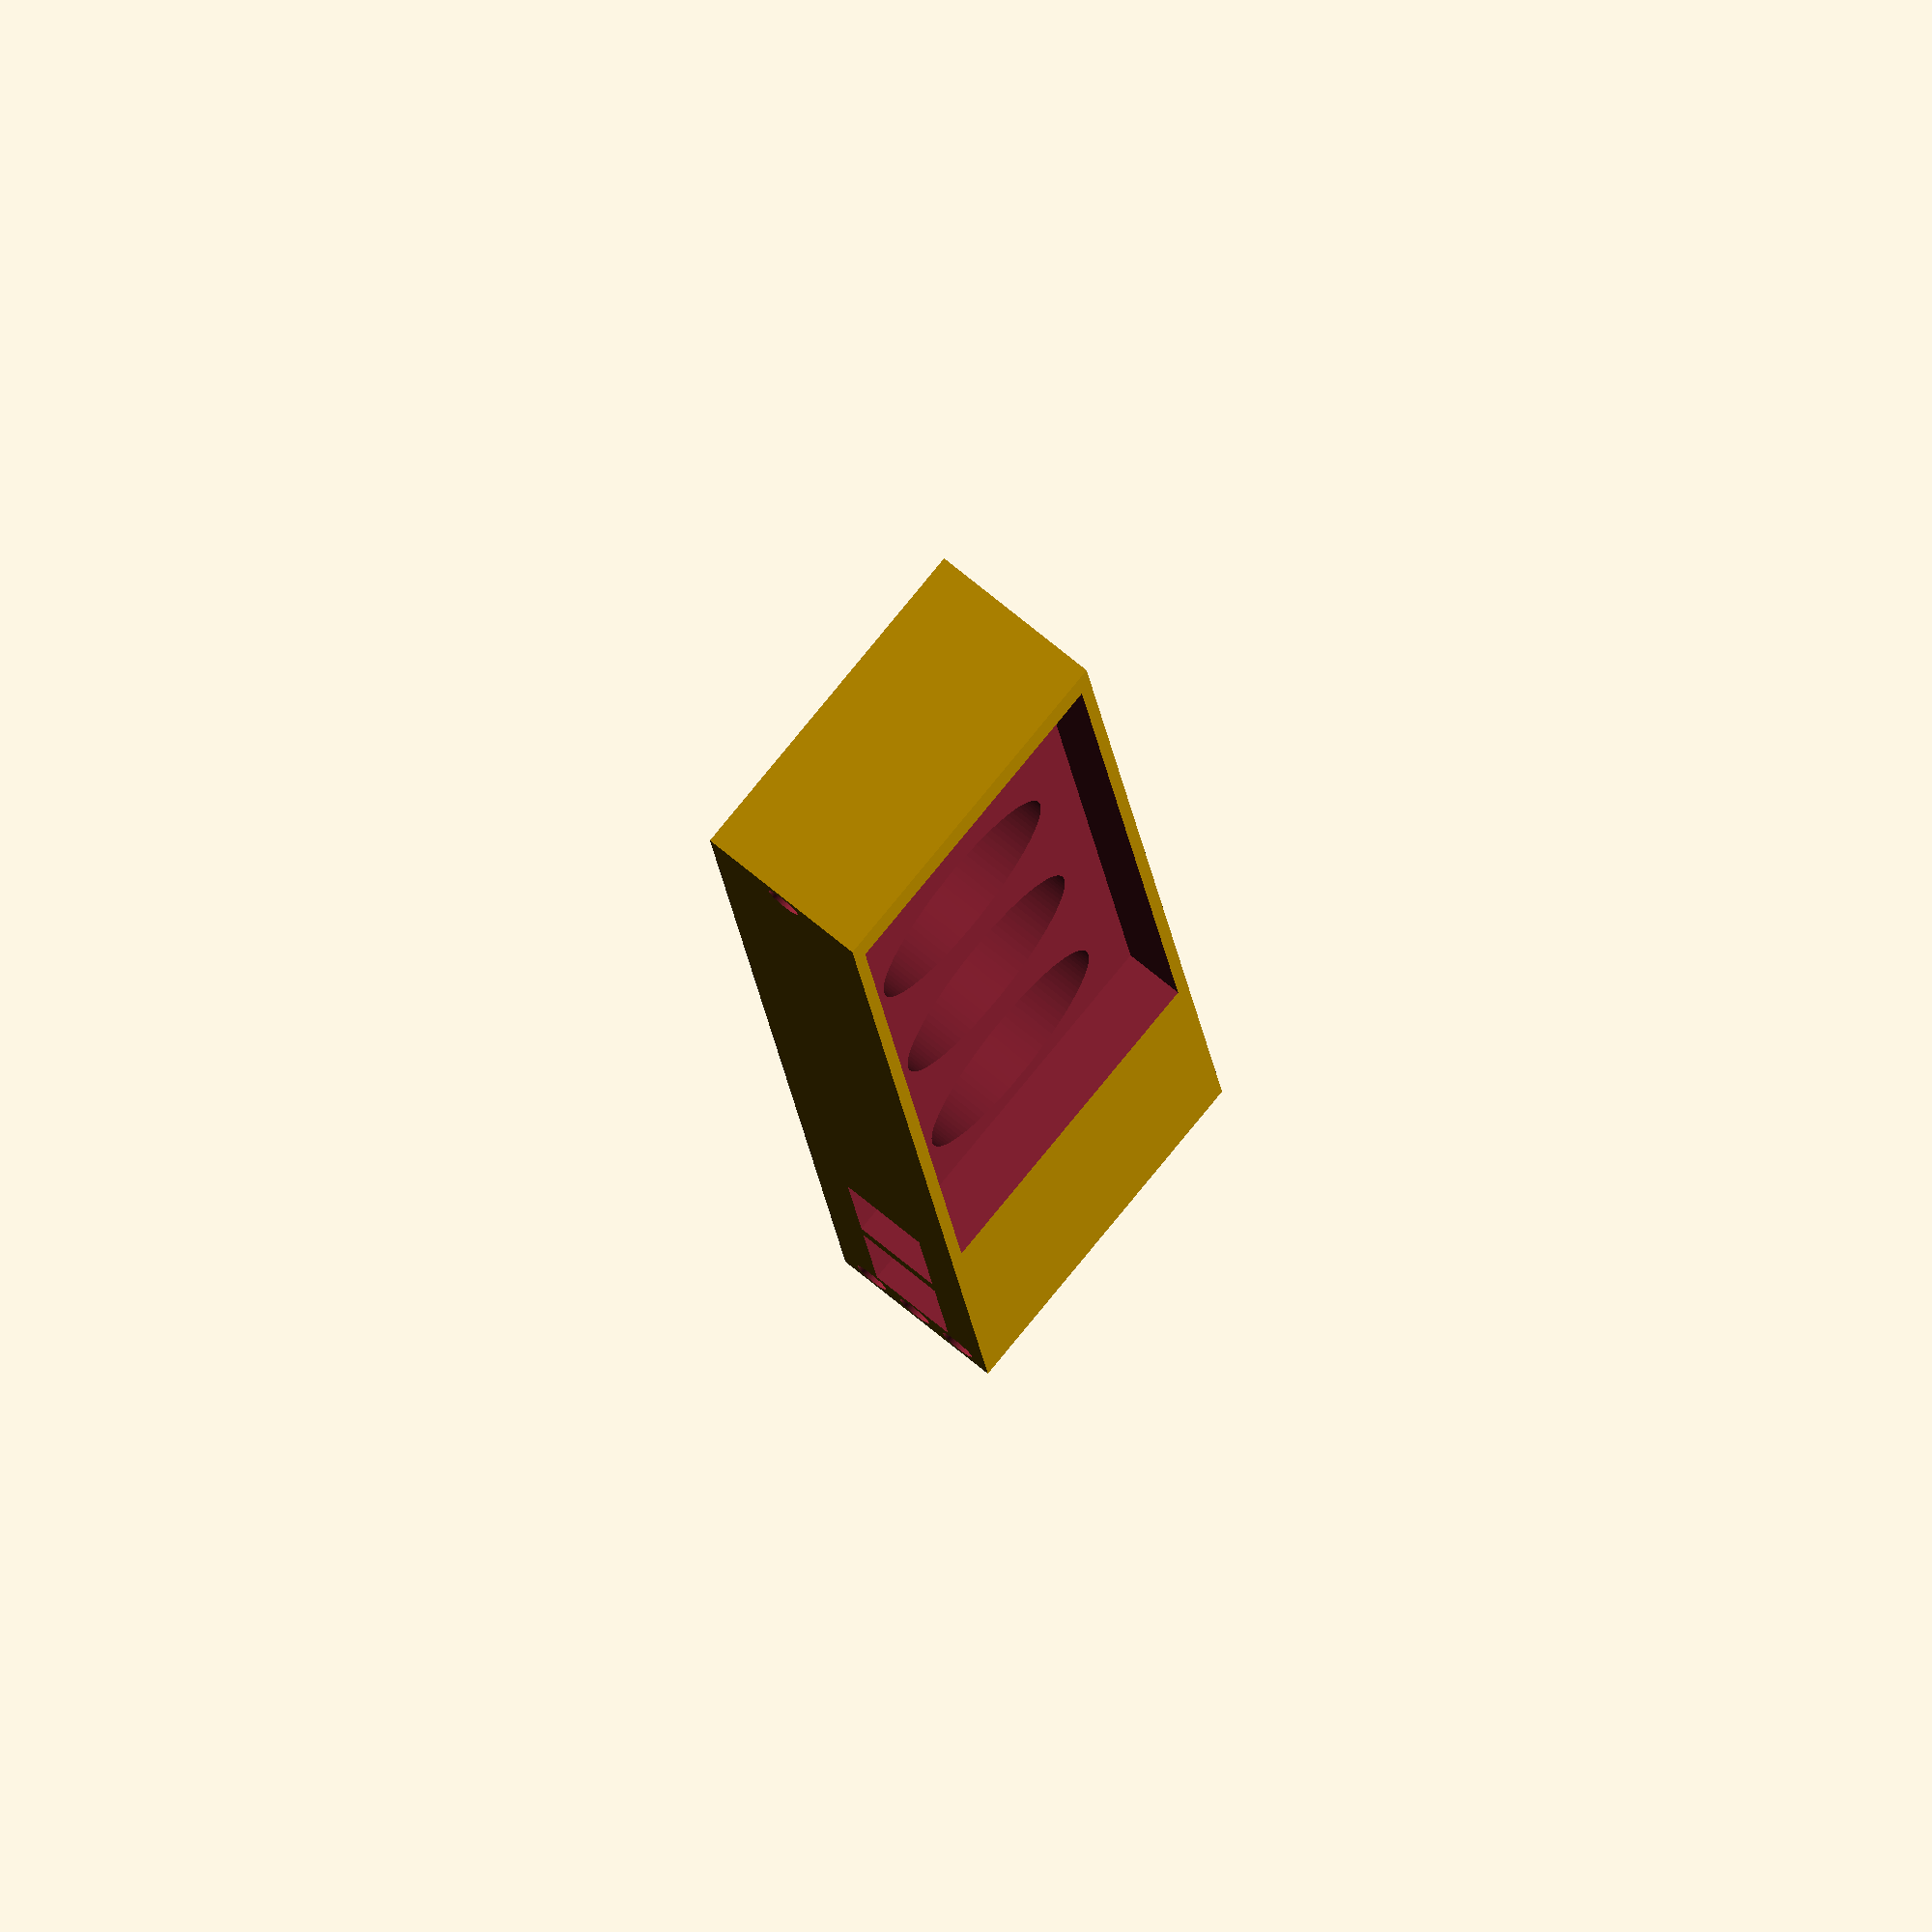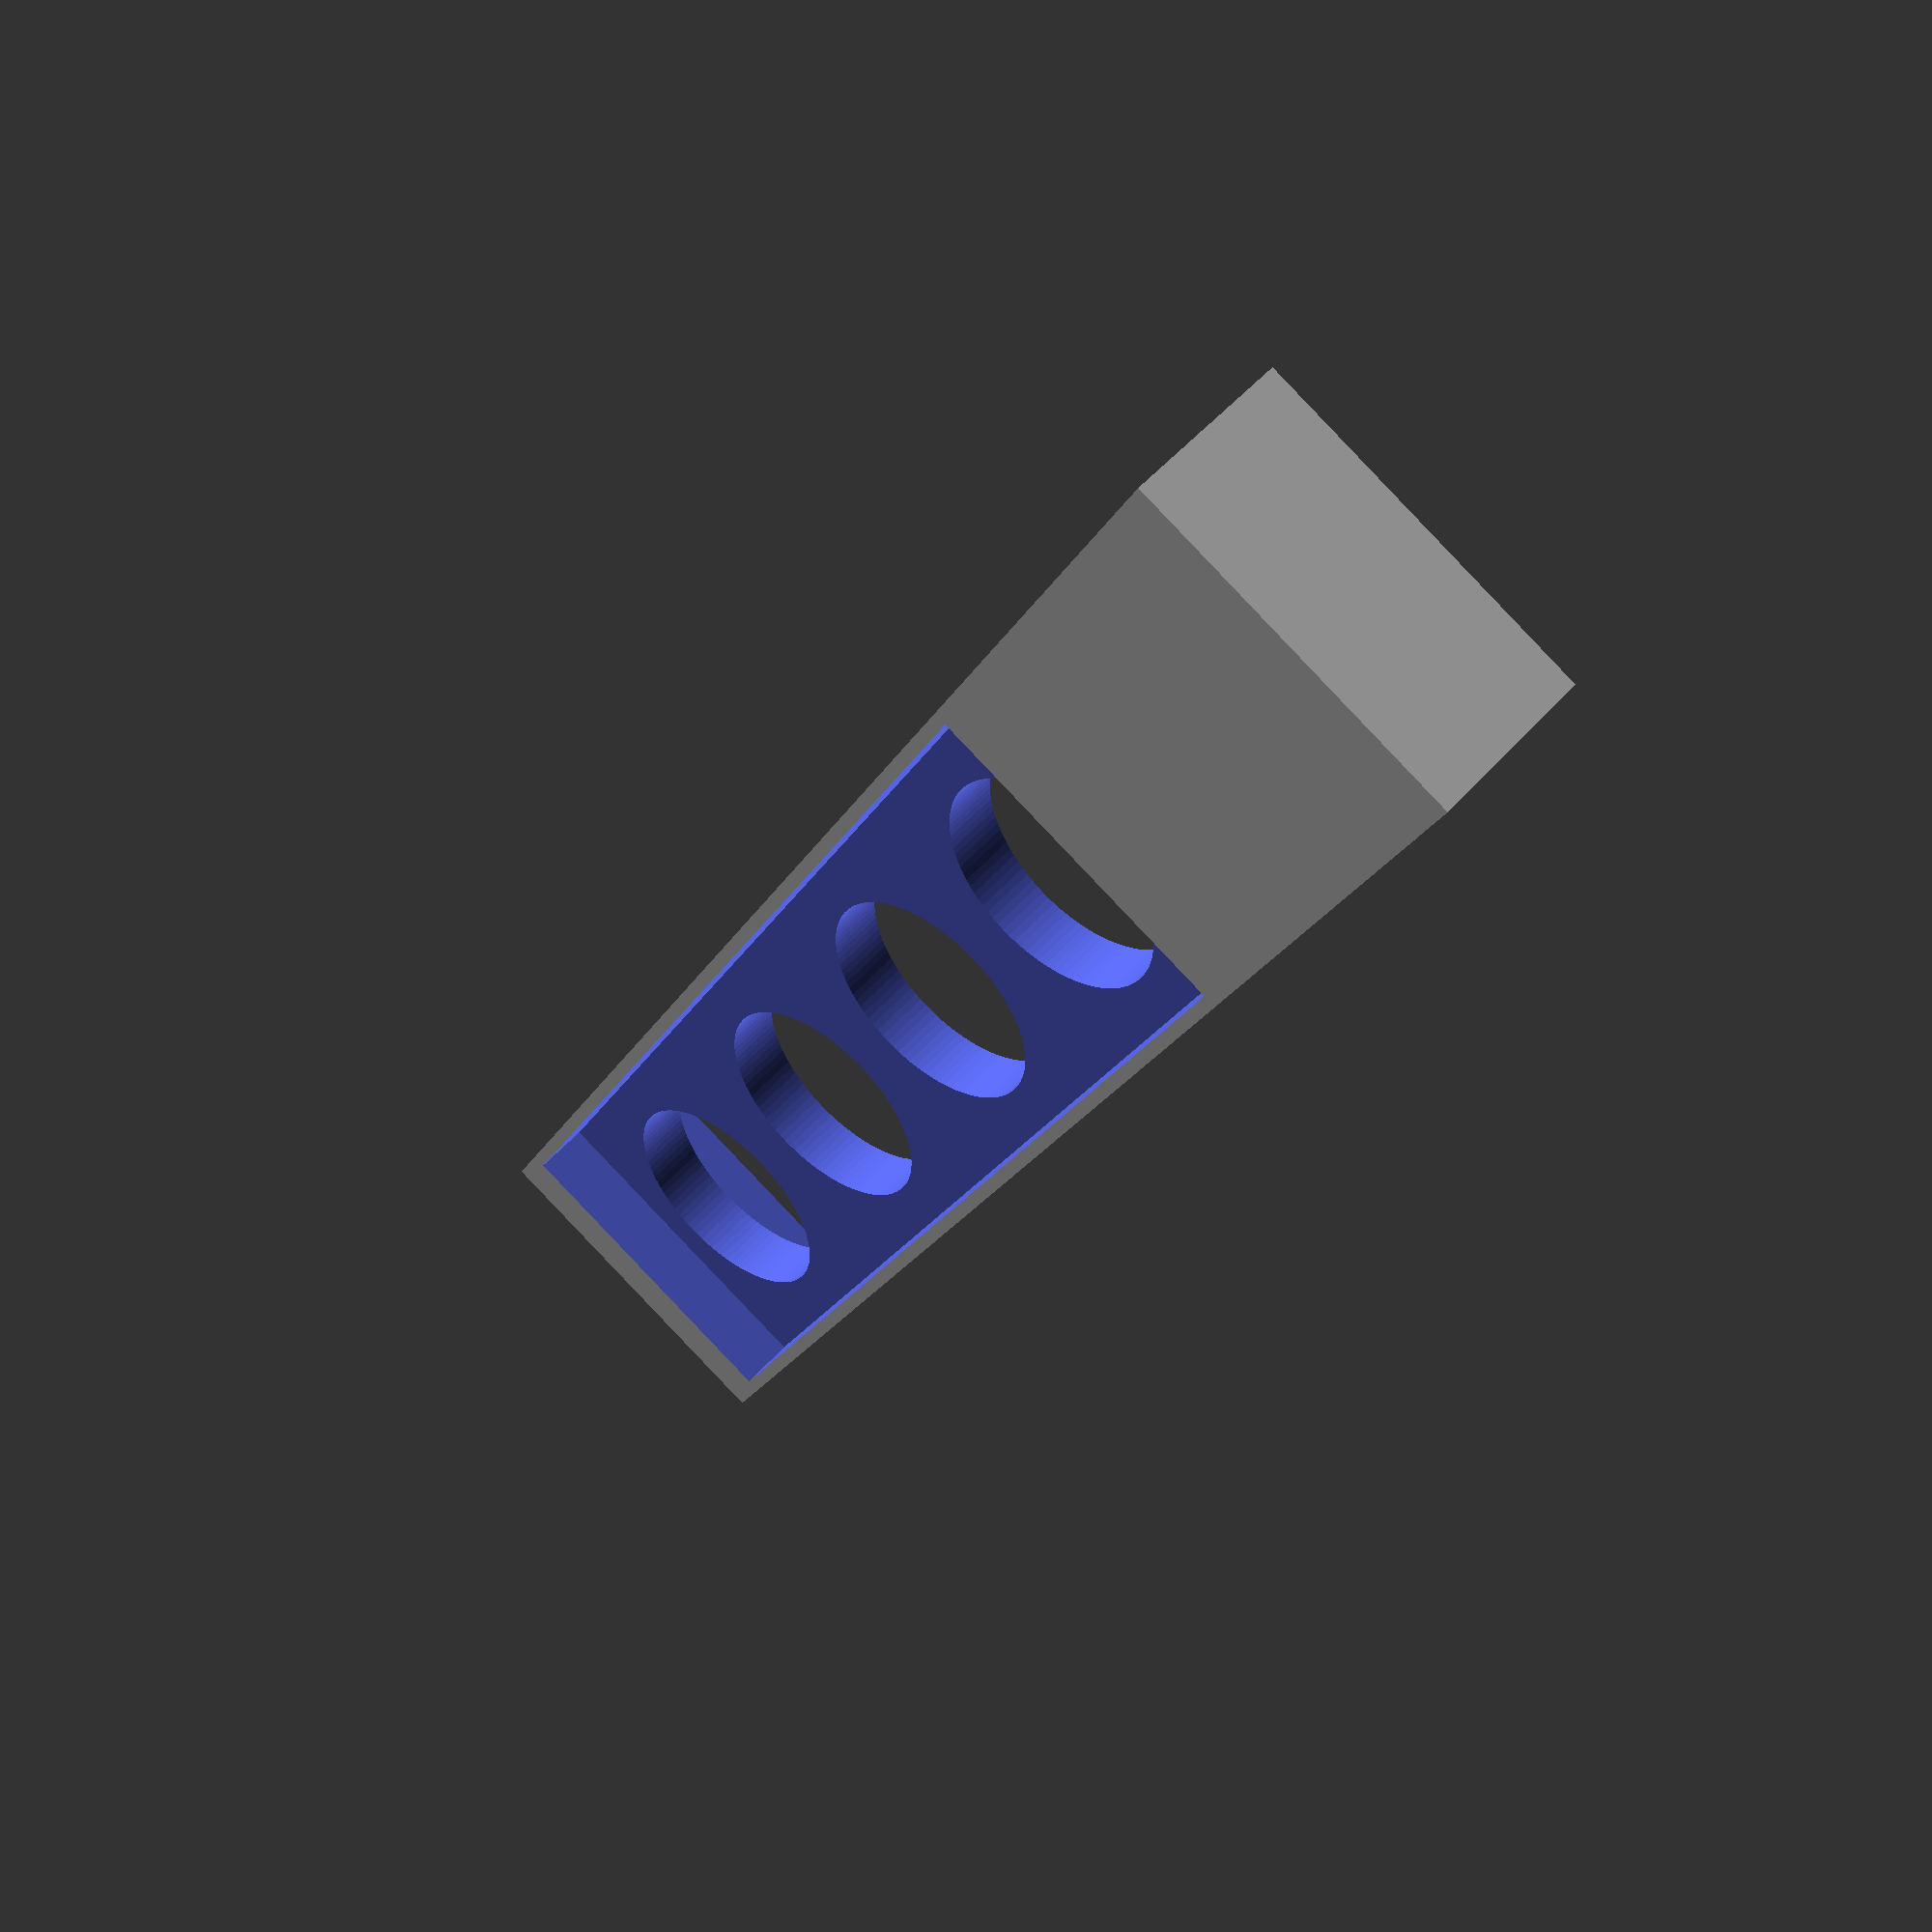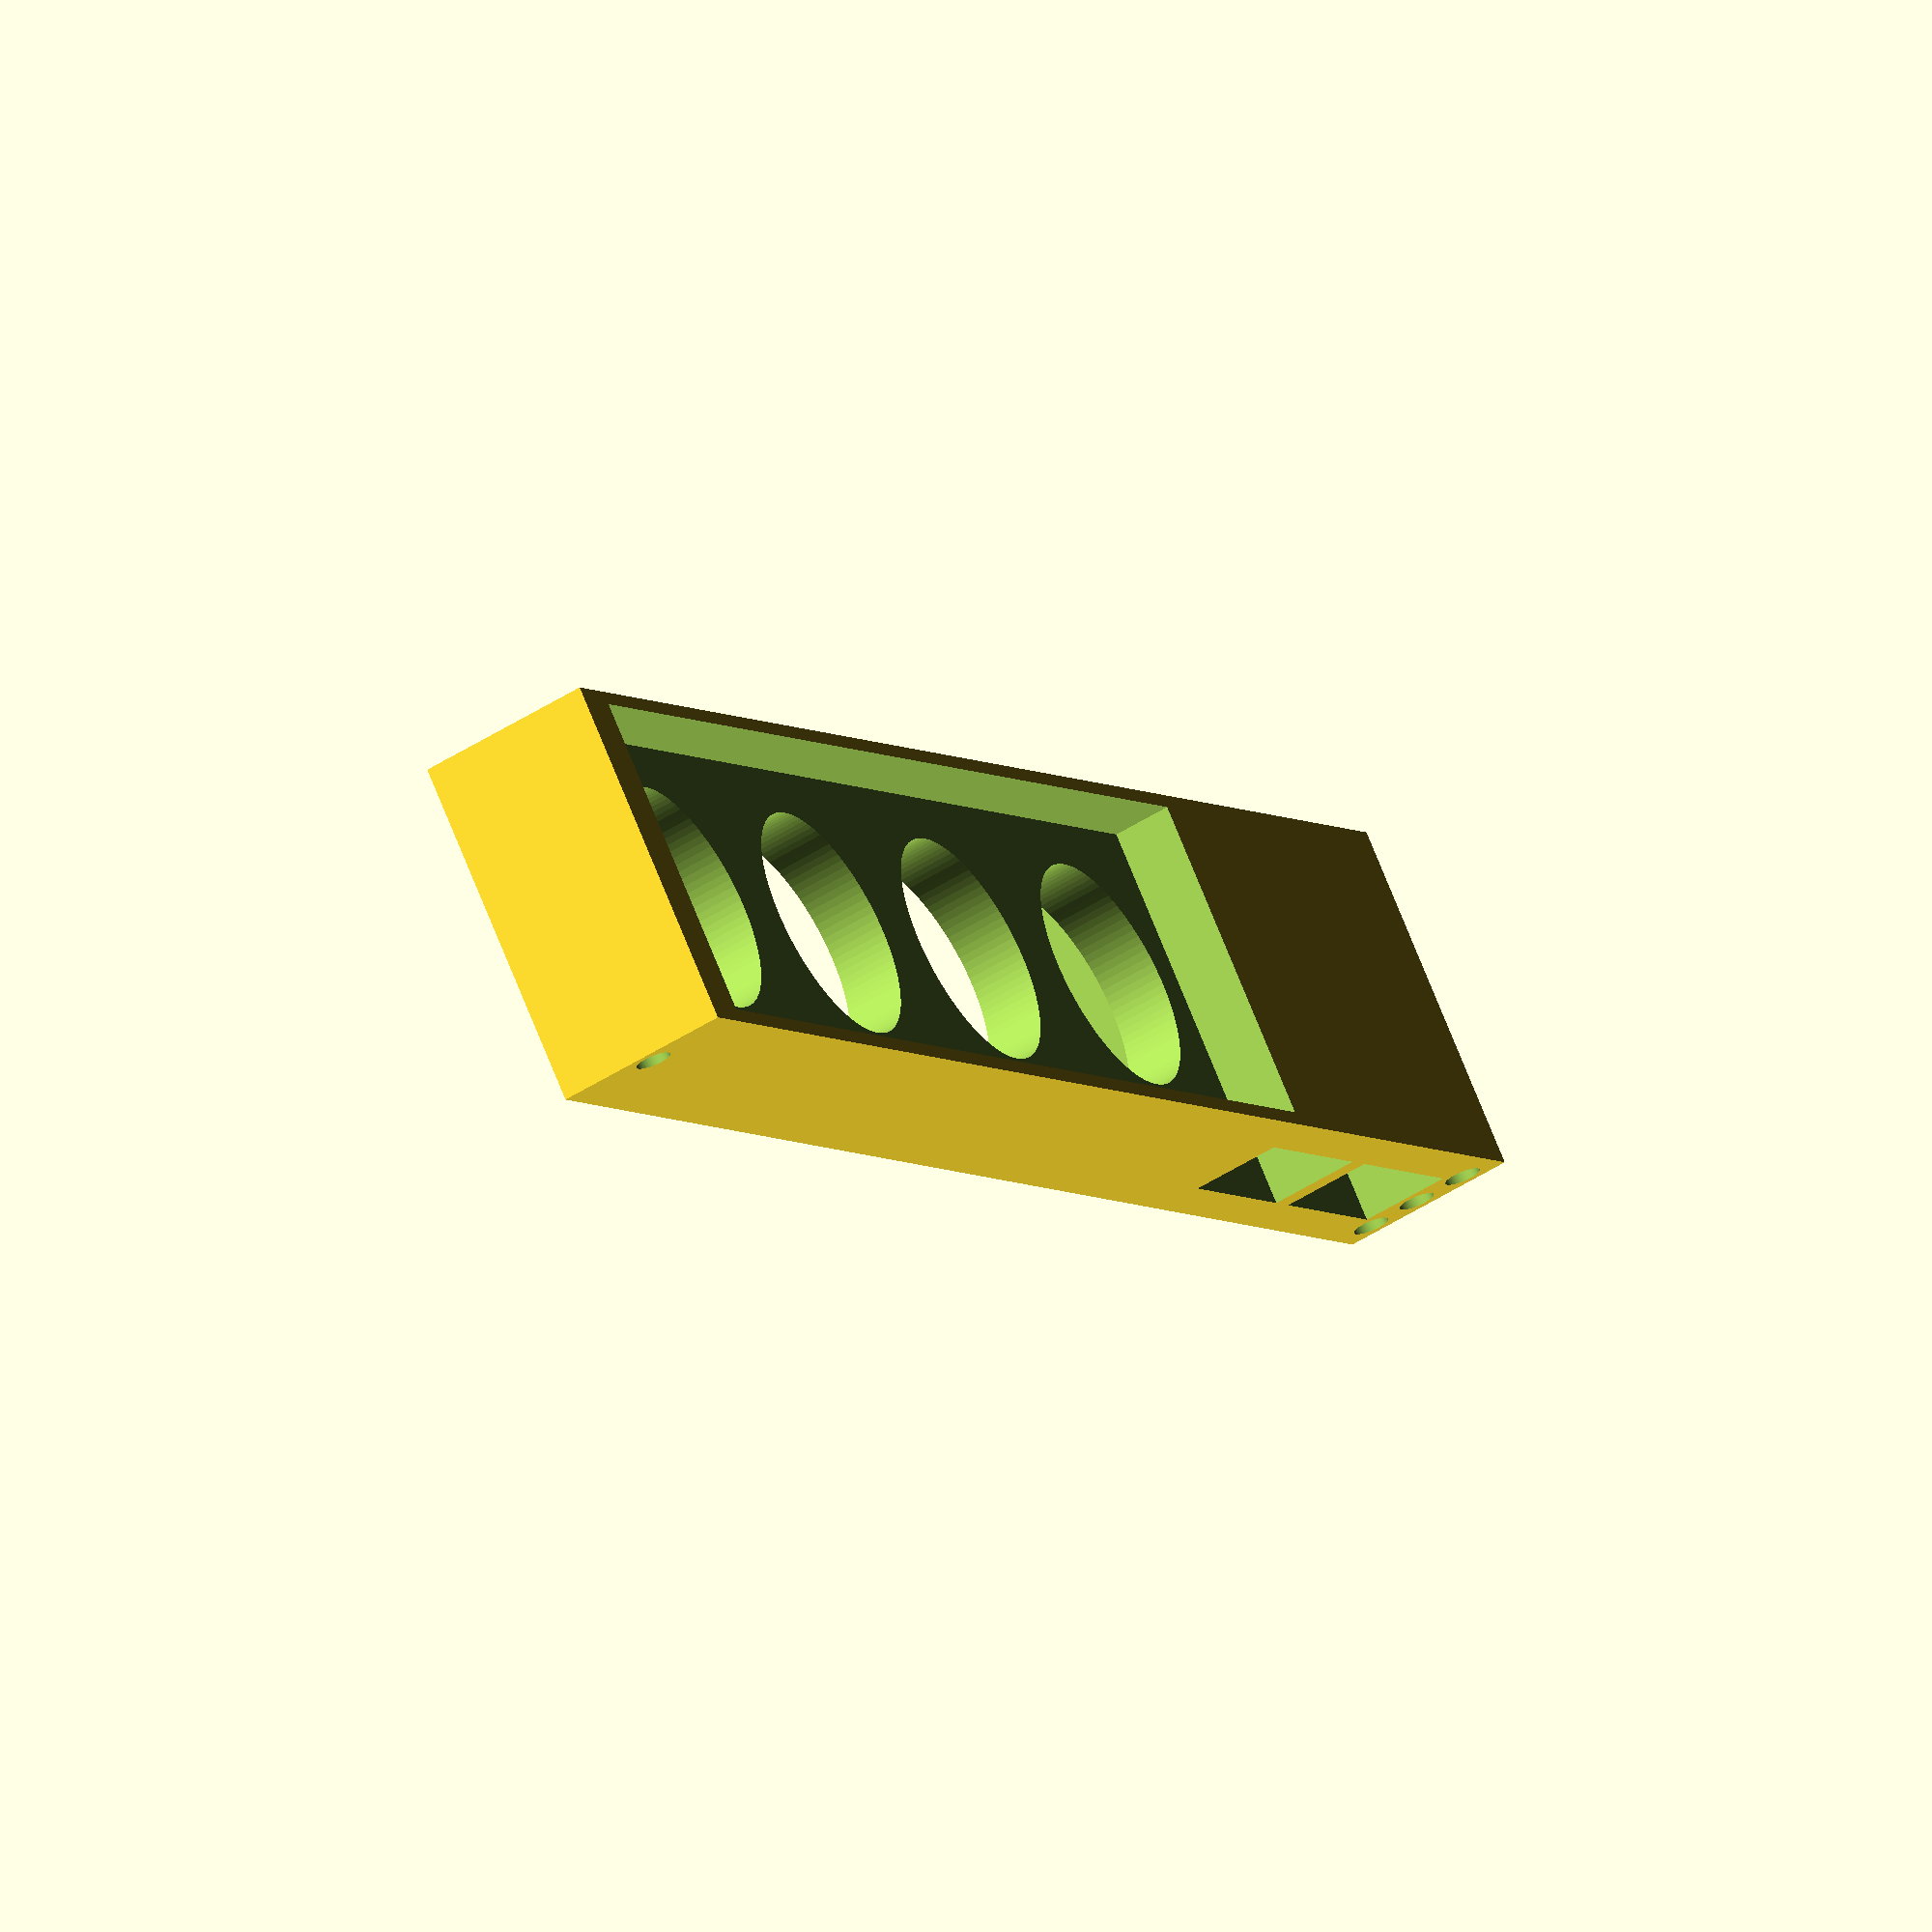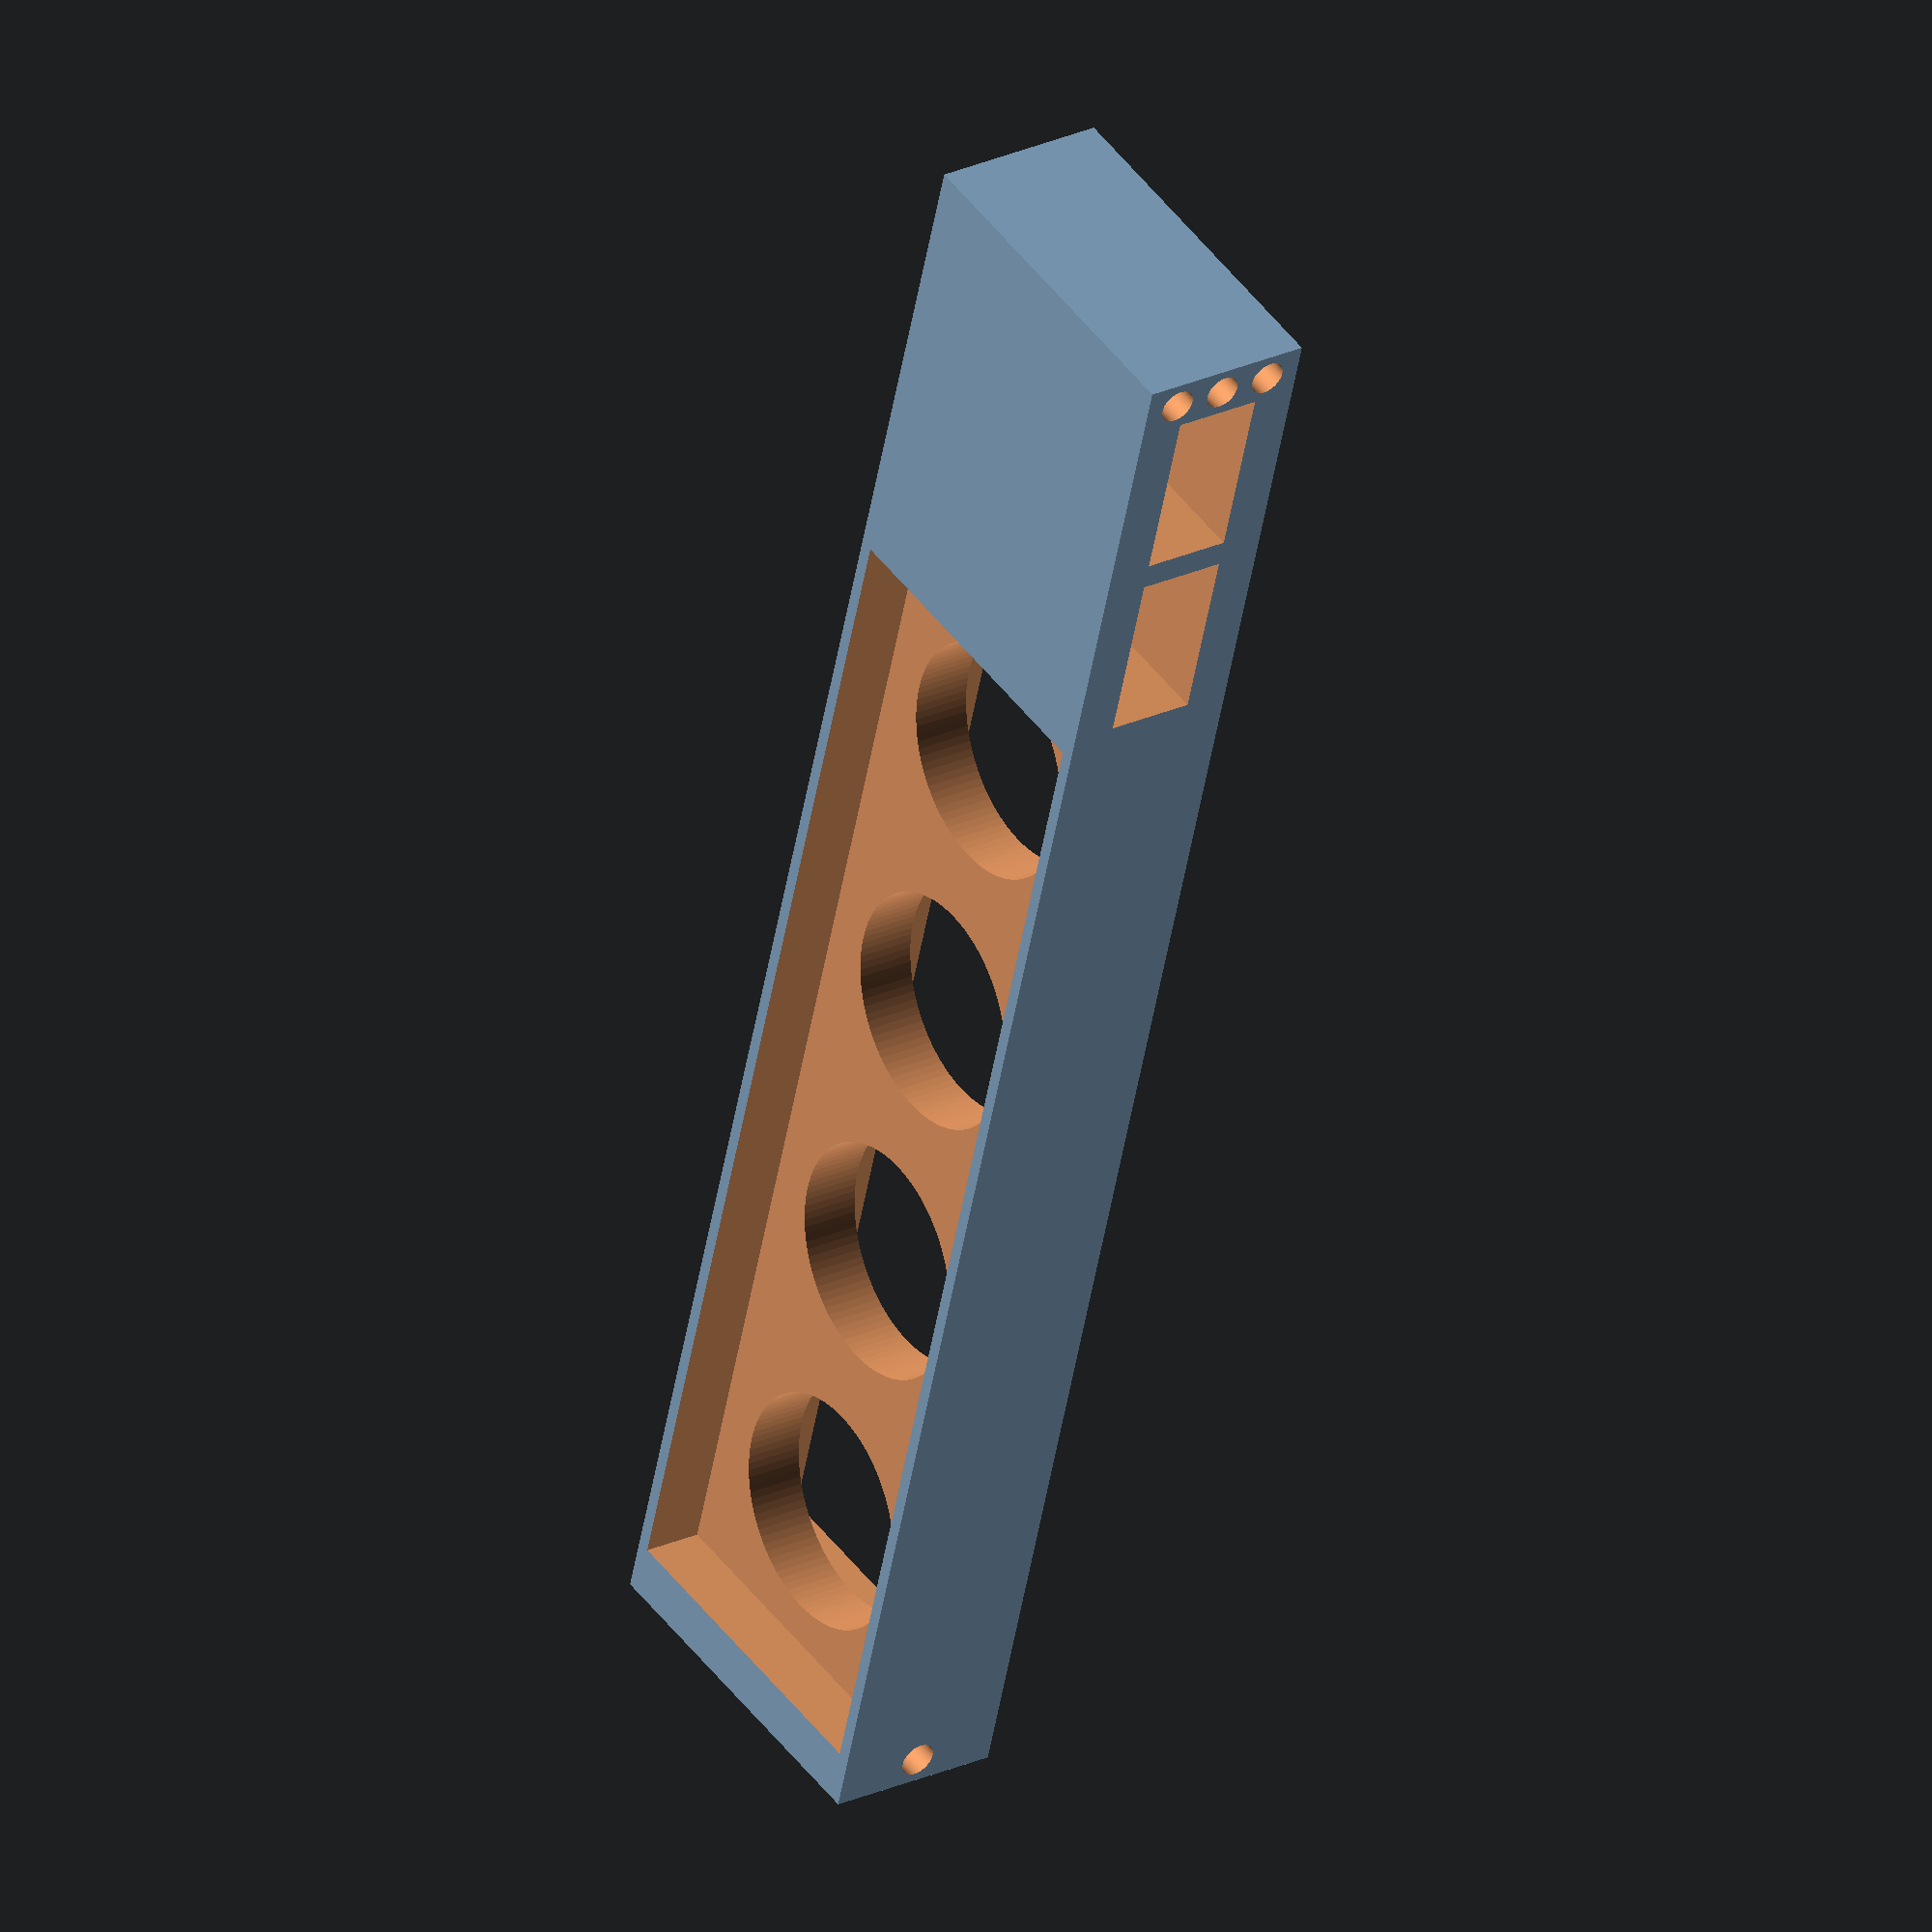
<openscad>
x_cubo=20; 
y_cubo=4; 
z_cubo=2; 
pared_1=0.3;
pared_2=0.8;
radio_gancho=0.2;
x_1cubo=2; 
y_1cubo=5; 
z_1cubo=1; 
x_2cubo=2; 
y_2cubo=5; 
z_2cubo=1; 
x_3cubo=13; 
y_3cubo=3; 
z_3cubo=1; 

difference()
{
    cube([x_cubo,y_cubo,z_cubo],true);
    //3hoyos
    rotate ([90,0,0]) translate([x_cubo/2-pared_1,0,0]) cylinder (h = 5, r=radio_gancho, center = true, $fn=100);
    
    rotate ([90,0,0]) translate([x_cubo/2-pared_1,(pared_2)-0.2,0]) cylinder (h = 5, r=radio_gancho, center = true, $fn=100);
    
    rotate ([90,0,0]) translate([x_cubo/2-pared_1,(-pared_2)+0.2,0]) cylinder (h = 5, r=radio_gancho, center = true, $fn=100);
    
    //1hoyo
    rotate ([90,0,0]) translate([-x_cubo/2+pared_1,0,0]) cylinder (h = 5, r=radio_gancho, center = true, $fn=100);
    
    //cubos
    translate([x_cubo/2-x_1cubo/2-2*pared_1,0,0]) cube([x_1cubo,y_1cubo,z_1cubo],true);
    
    translate([x_cubo/2-x_2cubo/2-x_1cubo-3*pared_1,0,0]) cube([x_2cubo,y_2cubo,z_2cubo],true);
   
    //cubos sup inf
    translate([x_cubo/2-(x_cubo-x_2cubo-x_1cubo-6*pared_1)/2-x_2cubo-x_1cubo-4*pared_1,0,z_3cubo]) cube([x_cubo-x_2cubo-x_1cubo-6*pared_1,y_cubo-pared_1,z_cubo/1.5],true);
    
    translate([x_cubo/2-(x_cubo-x_2cubo-x_1cubo-6*pared_1)/2-x_2cubo-x_1cubo-4*pared_1,0,-z_3cubo]) cube([x_cubo-x_2cubo-x_1cubo-6*pared_1,y_cubo-pared_1,z_cubo/1.5],true);
    
separacion=(x_cubo-x_2cubo-x_1cubo-6*pared_1)/4;
for(i = [ [x_cubo/2-(x_cubo-x_2cubo-x_1cubo-6*pared_1)/2-x_2cubo-x_1cubo-4*pared_1+separacion/2,0,0],
    
          [x_cubo/2-(x_cubo-x_2cubo-x_1cubo-6*pared_1)/2-x_2cubo-x_1cubo-4*pared_1-separacion/2,0,0],

    [x_cubo/2-(x_cubo-x_2cubo-x_1cubo-6*pared_1)/2-x_2cubo-x_1cubo-4*pared_1+3*separacion/2,0,0],

          [x_cubo/2-(x_cubo-x_2cubo-x_1cubo-6*pared_1)/2-x_2cubo-x_1cubo-4*pared_1-3*separacion/2,0,0]])

{  translate(i)
   cylinder(h = 10, r=y_cubo/3, center = true, $fn=100);
}    
    
}

</openscad>
<views>
elev=108.3 azim=263.4 roll=230.4 proj=o view=wireframe
elev=309.4 azim=297.2 roll=39.1 proj=p view=wireframe
elev=231.8 azim=138.7 roll=235.5 proj=o view=solid
elev=154.4 azim=106.8 roll=126.0 proj=o view=solid
</views>
